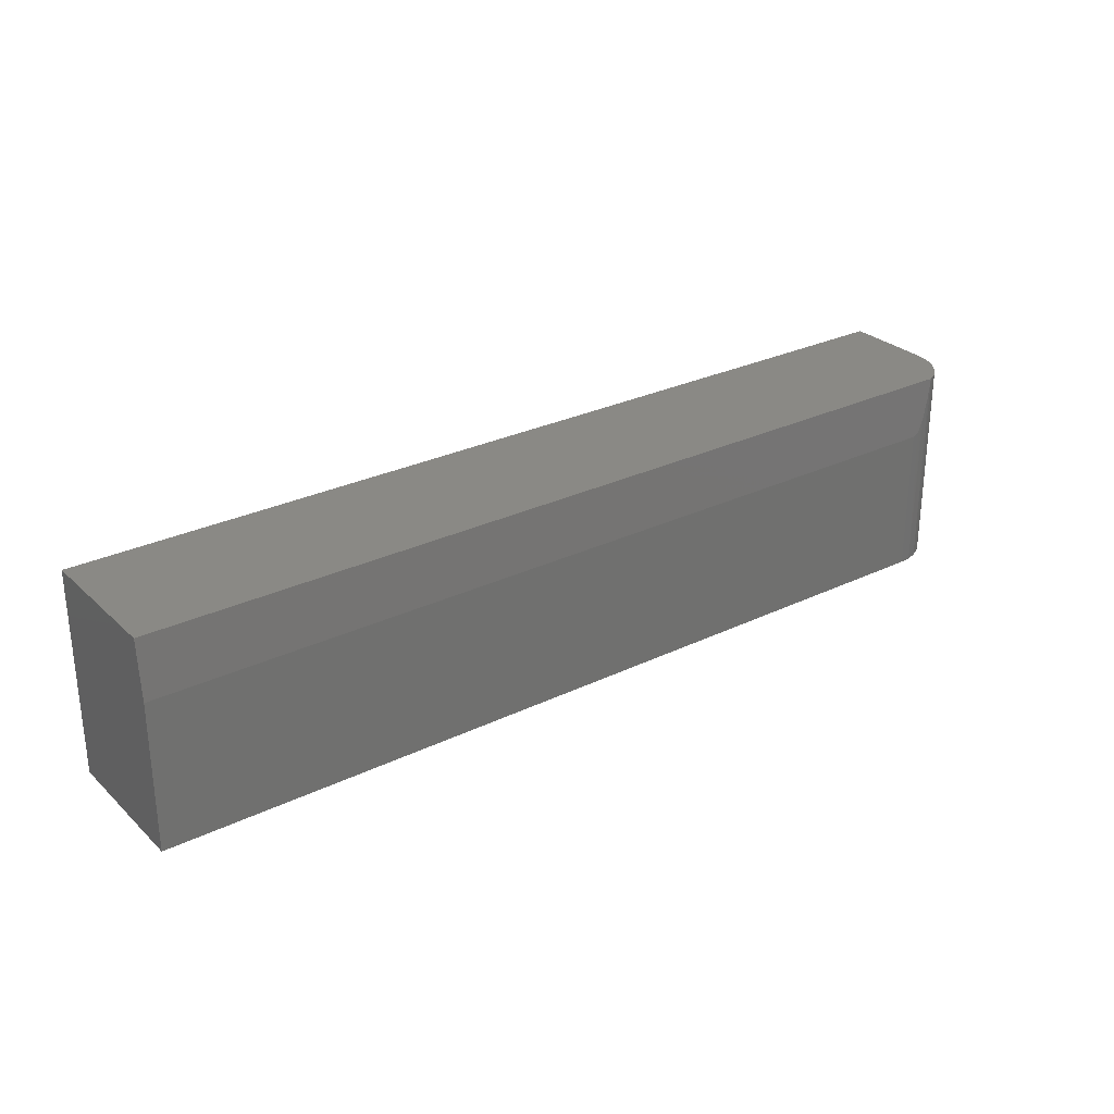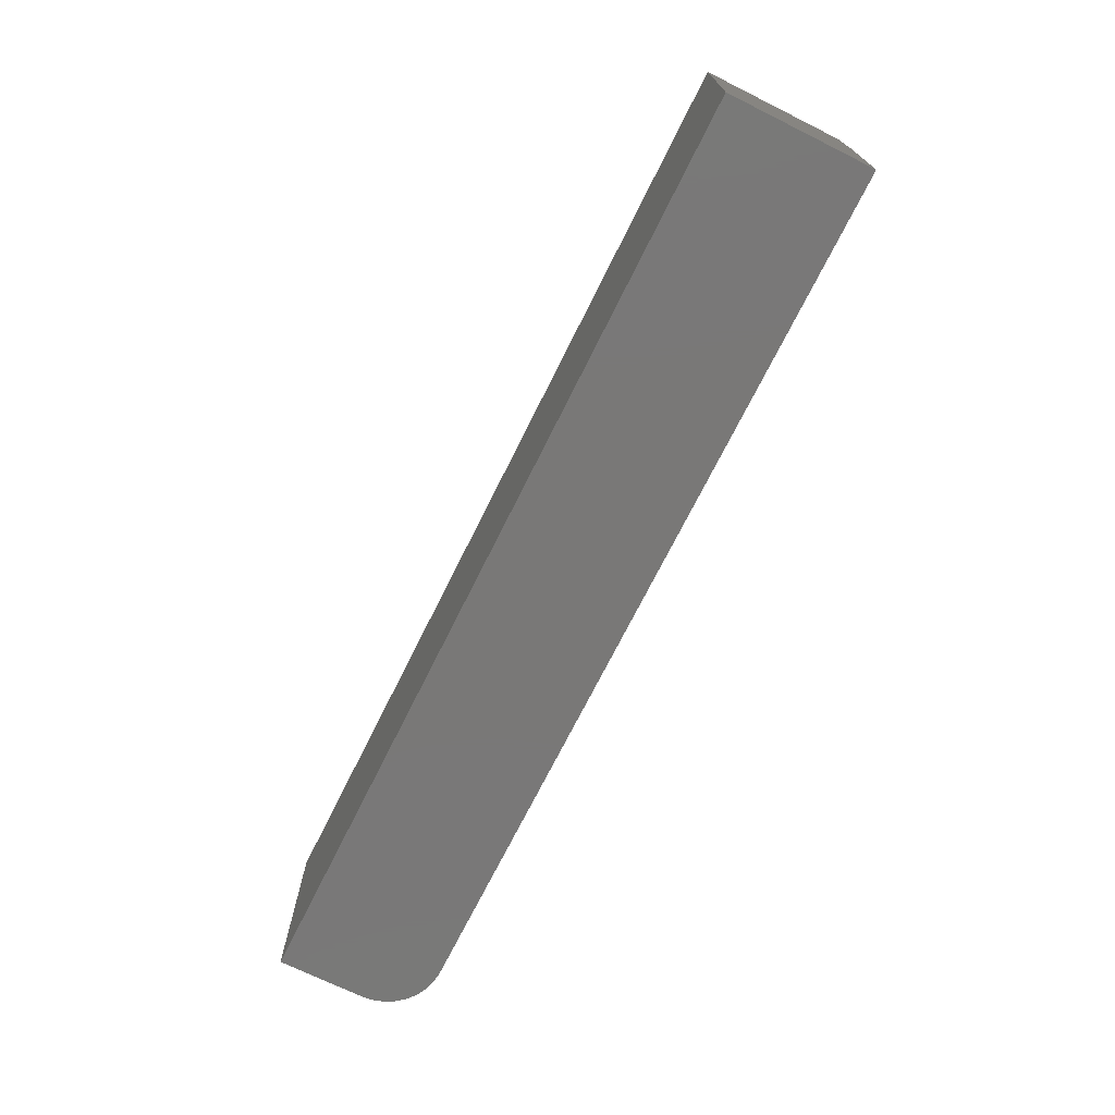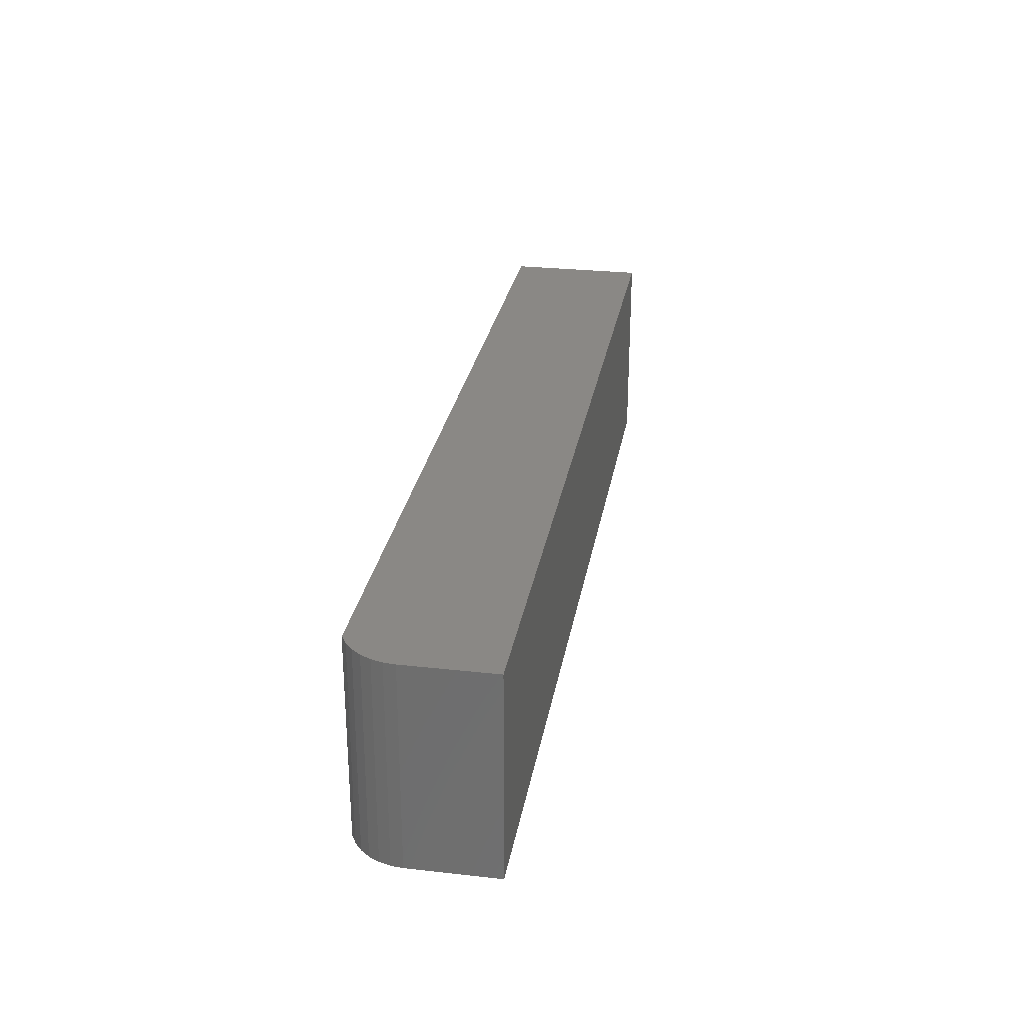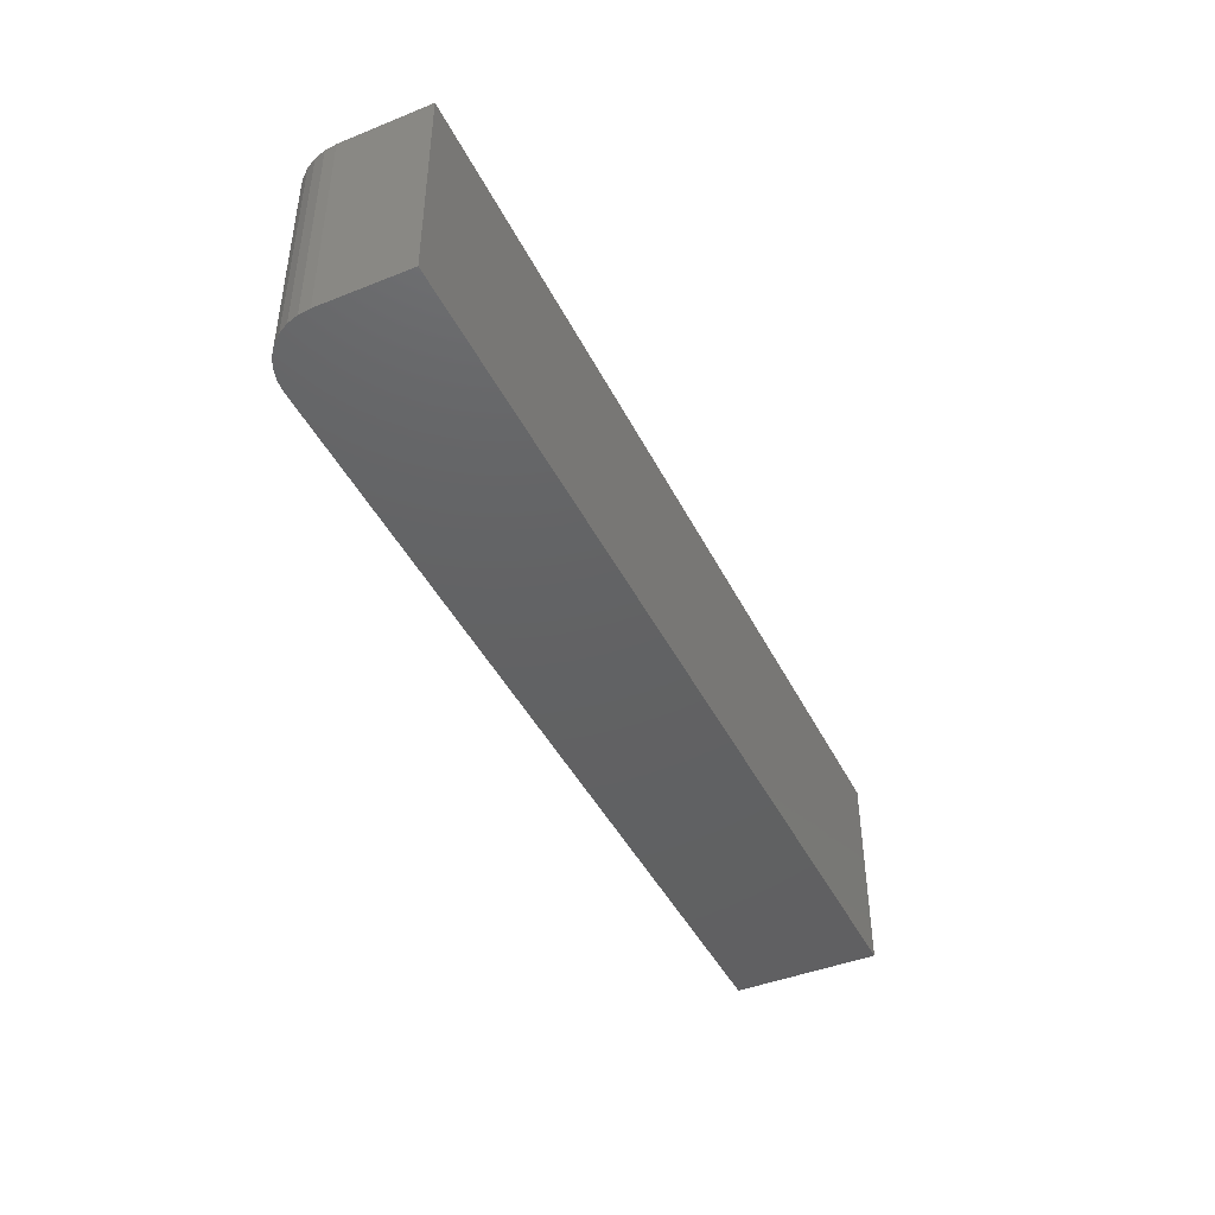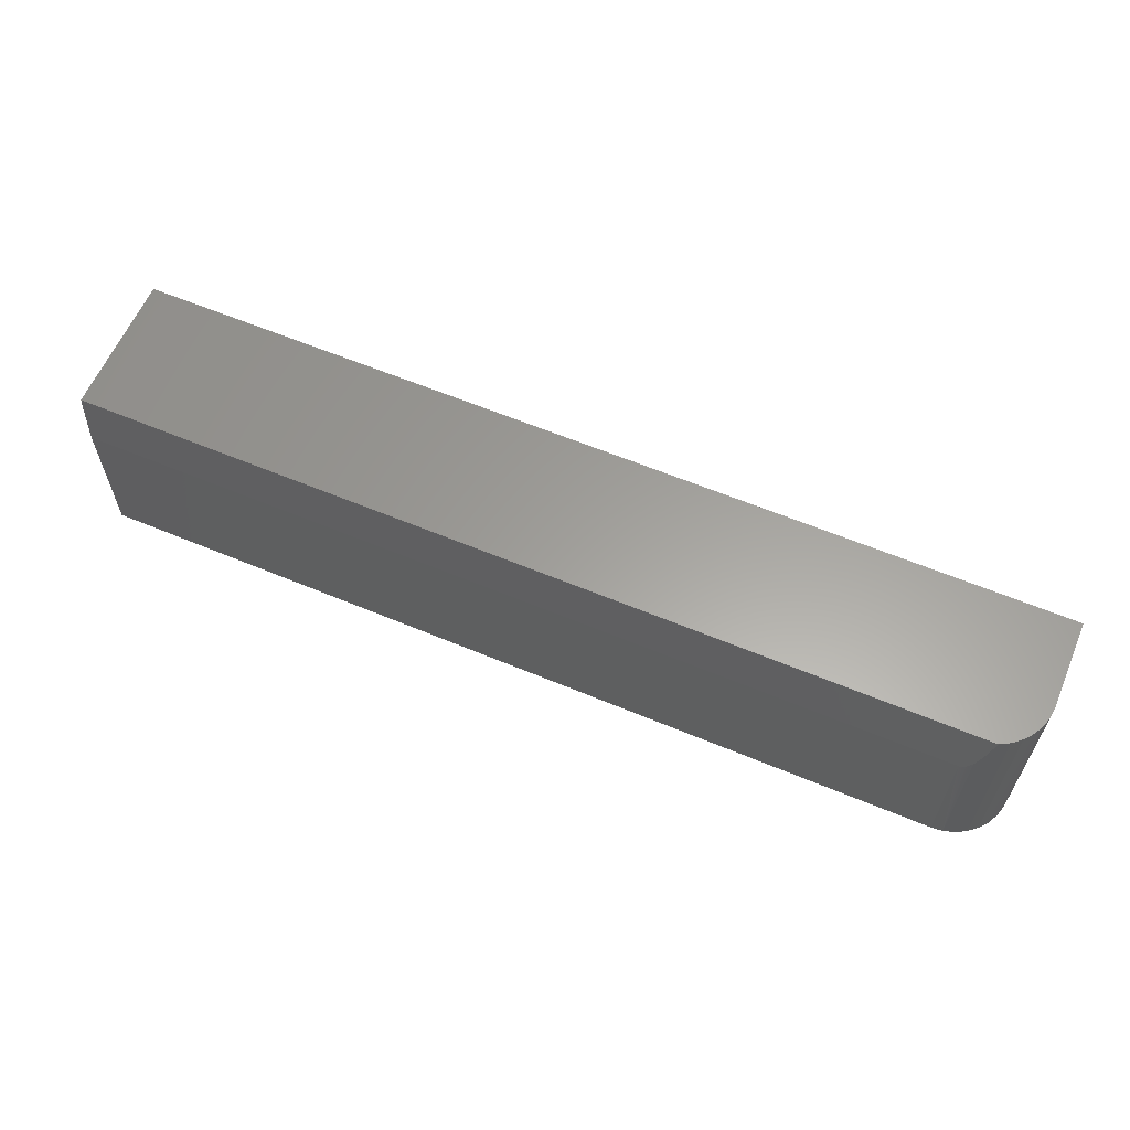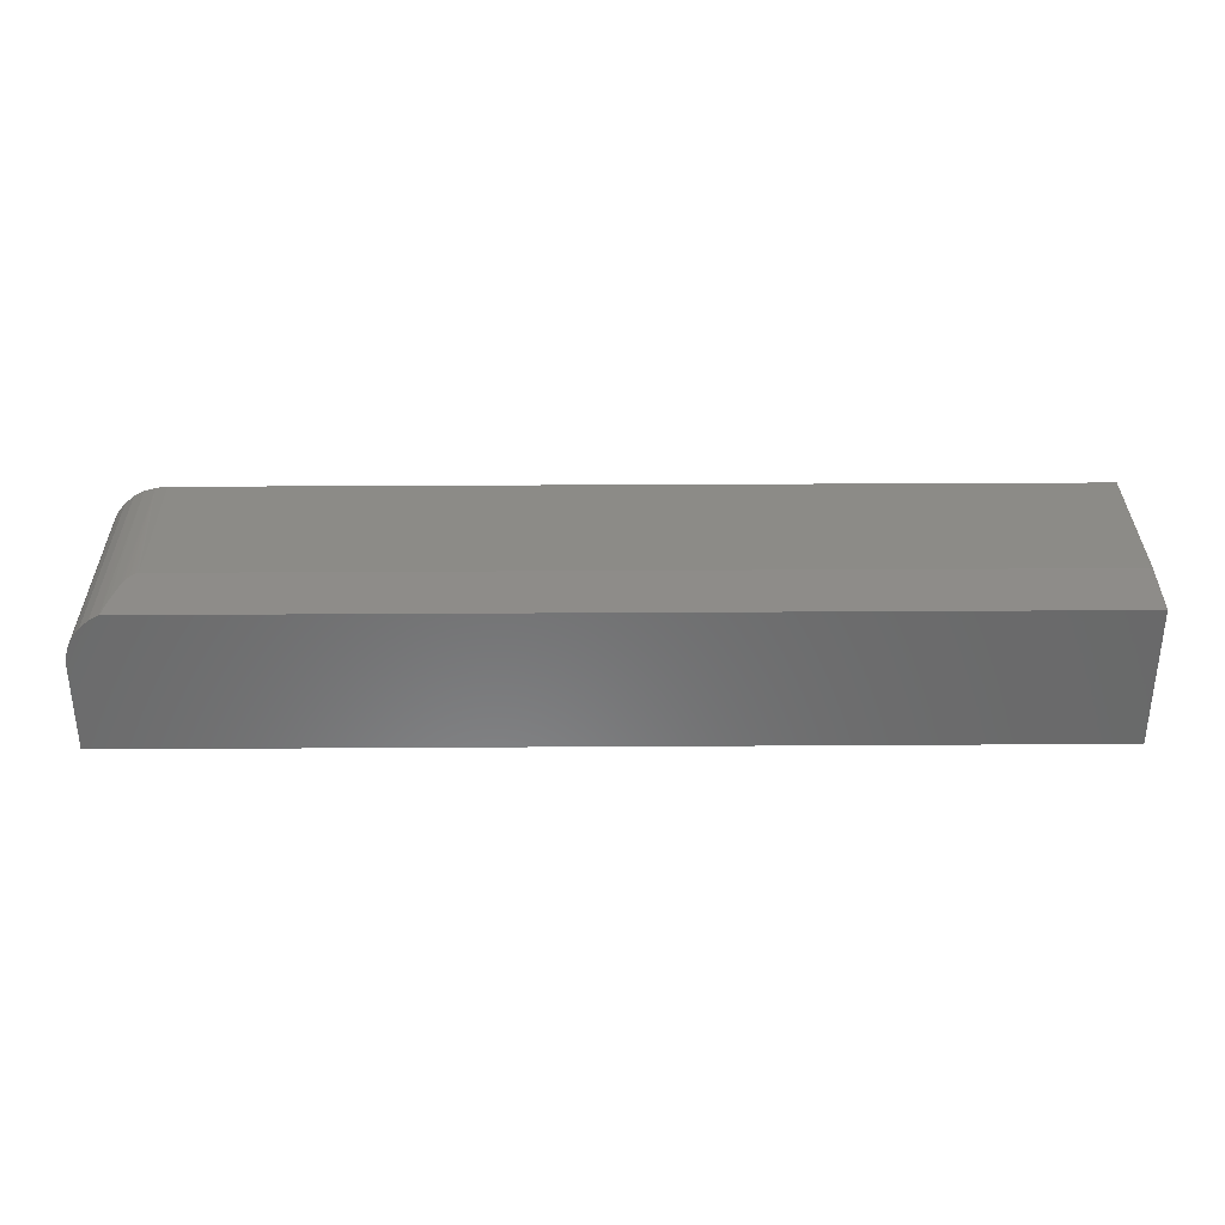
<metadata>
{"format":"stl","ext":"stl","renderer":"f3d","projection":"perspective","resolution":1024,"background":"white","views":[{"elev":28.1,"azim":143.8,"up":"+Z"},{"elev":-71.2,"azim":63.6,"up":"+Z"},{"elev":27.8,"azim":-80.3,"up":"+Z"},{"elev":-43.8,"azim":-64.8,"up":"+Z"},{"elev":61.1,"azim":-156.9,"up":"+Z"},{"elev":33.5,"azim":-0.5,"up":"+Y"}]}
</metadata>
<code>
# stl→obj: 33 verts, 62 faces
v -0.6592 0.1171 0.07431
v -0.6613 0.1171 0.07535
v -0.6632 0.1169 0.07687
v -0.6562 0.1172 0.07377
v 0.75 0.1094 0.1675
v 0.75 0.1172 0.07377
v -0.6937 0.1094 0.1675
v -0.6577 0.1172 0.07388
v -0.6658 0.1167 0.07956
v -0.668 0.1164 0.08265
v -0.6741 0.1155 0.09424
v -0.678 0.1146 0.1047
v -0.6872 0.1119 0.1369
v -0.6562 0.1172 -0.1641
v 0.75 0.1172 -0.1641
v -0.75 -0.1172 0.1675
v -0.75 0.02344 0.1675
v -0.75 -0.1172 -0.1641
v -0.75 0.02344 -0.1641
v 0.75 -0.1172 0.1675
v -0.7095 0.1006 0.1675
v -0.7234 0.08891 0.1675
v -0.7347 0.0748 0.1675
v -0.7431 0.05878 0.1675
v -0.7483 0.04144 0.1675
v -0.7482 0.04173 -0.1641
v 0.75 -0.1172 -0.1641
v -0.7429 0.05931 -0.1641
v -0.7342 0.07552 -0.1641
v -0.7225 0.08973 -0.1641
v -0.7083 0.1014 -0.1641
v -0.6921 0.1101 -0.1641
v -0.6745 0.1154 -0.1641
f 1 2 3
f 4 5 6
f 7 5 4
f 7 4 8
f 7 8 1
f 7 1 3
f 7 3 9
f 7 9 10
f 7 10 11
f 7 11 12
f 7 12 13
f 14 4 15
f 15 4 6
f 16 17 18
f 18 17 19
f 16 20 5
f 16 5 7
f 16 7 21
f 16 21 22
f 16 22 23
f 16 23 24
f 16 24 25
f 16 25 17
f 19 26 18
f 14 15 27
f 14 27 18
f 14 18 26
f 14 26 28
f 14 28 29
f 14 29 30
f 14 30 31
f 14 31 32
f 14 32 33
f 13 12 32
f 21 31 30
f 7 13 32
f 7 32 31
f 7 31 21
f 33 32 12
f 33 12 11
f 33 11 10
f 33 10 9
f 33 9 3
f 33 3 2
f 33 2 1
f 33 1 8
f 33 8 4
f 33 4 14
f 19 17 26
f 26 17 25
f 26 25 28
f 28 25 24
f 28 24 29
f 29 24 23
f 29 23 30
f 30 23 22
f 30 22 21
f 27 15 20
f 20 15 6
f 20 6 5
f 18 27 16
f 16 27 20

</code>
